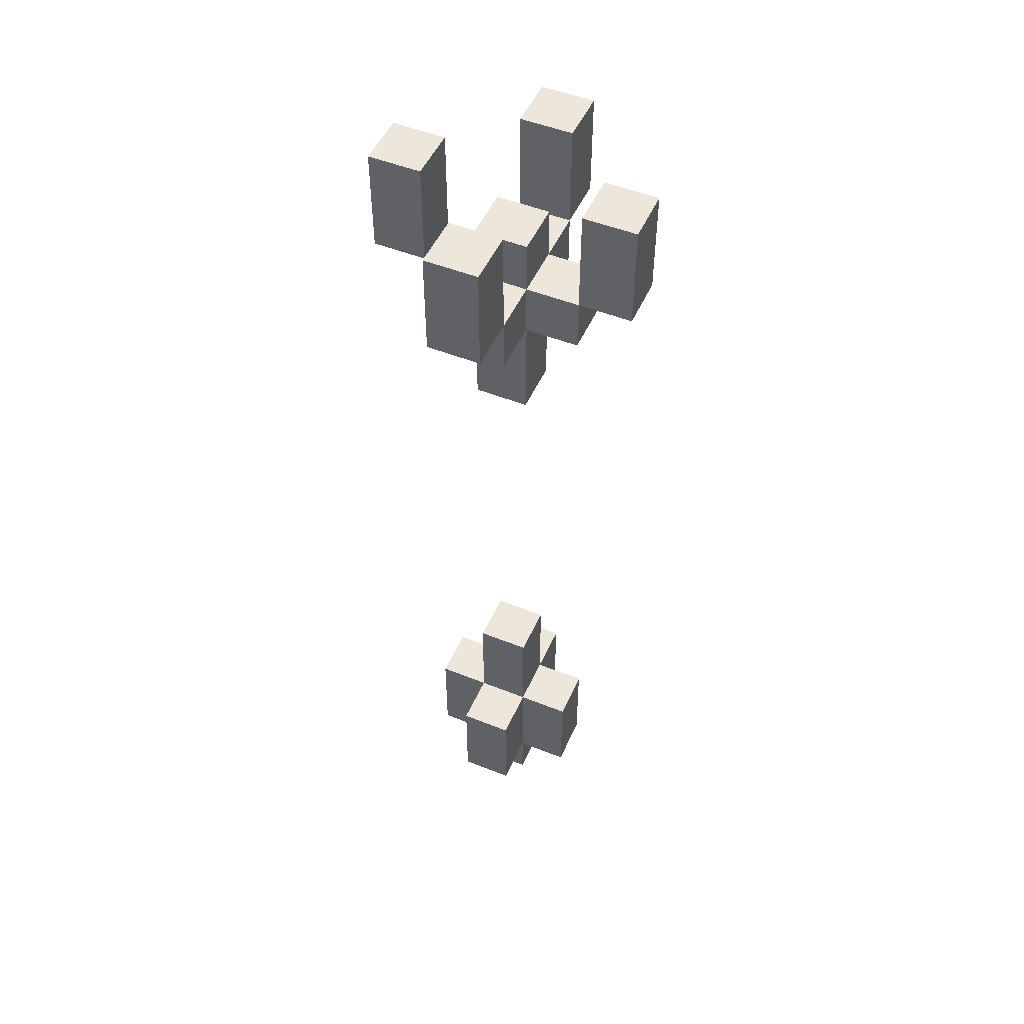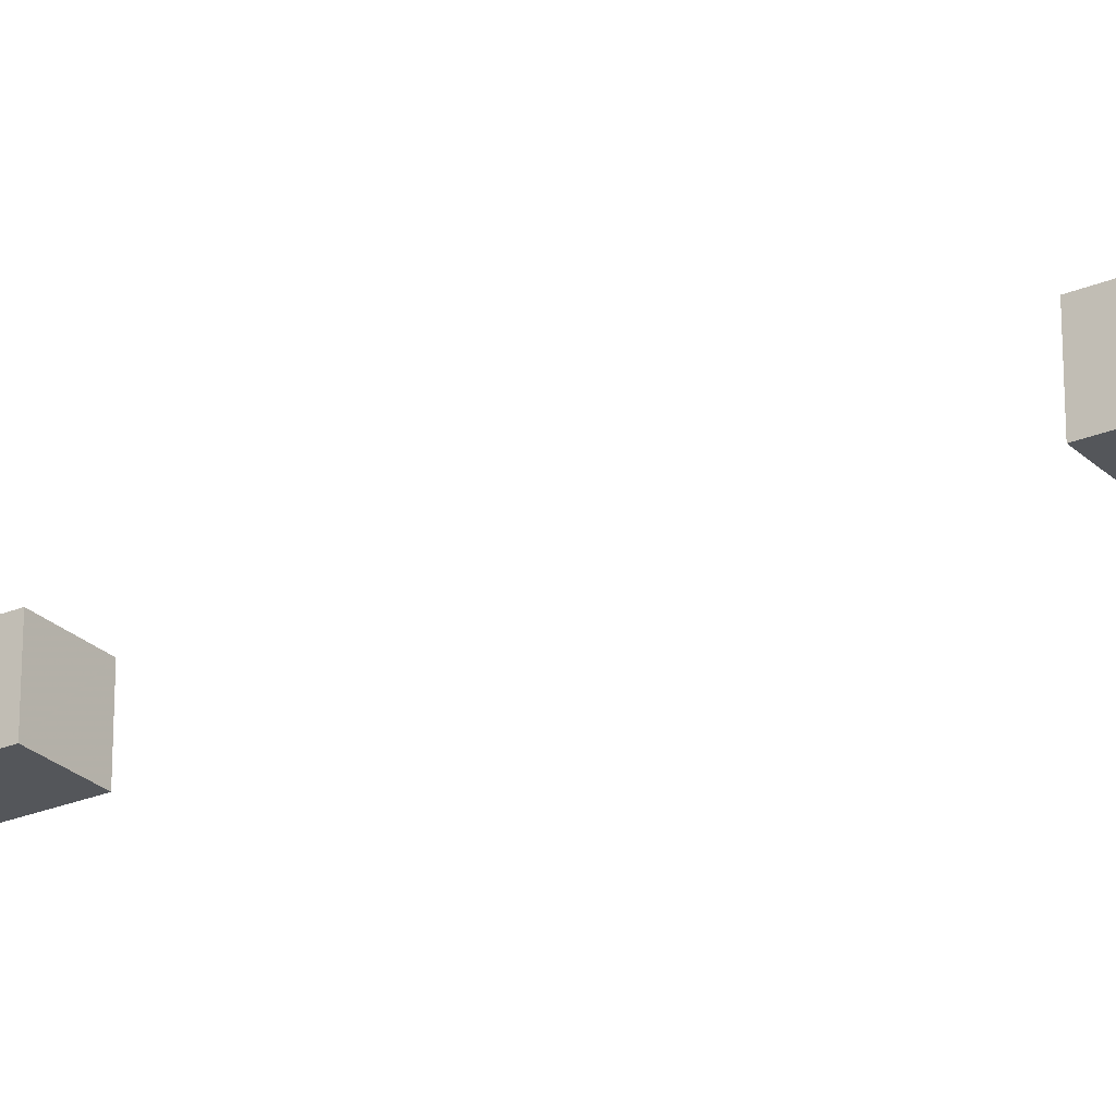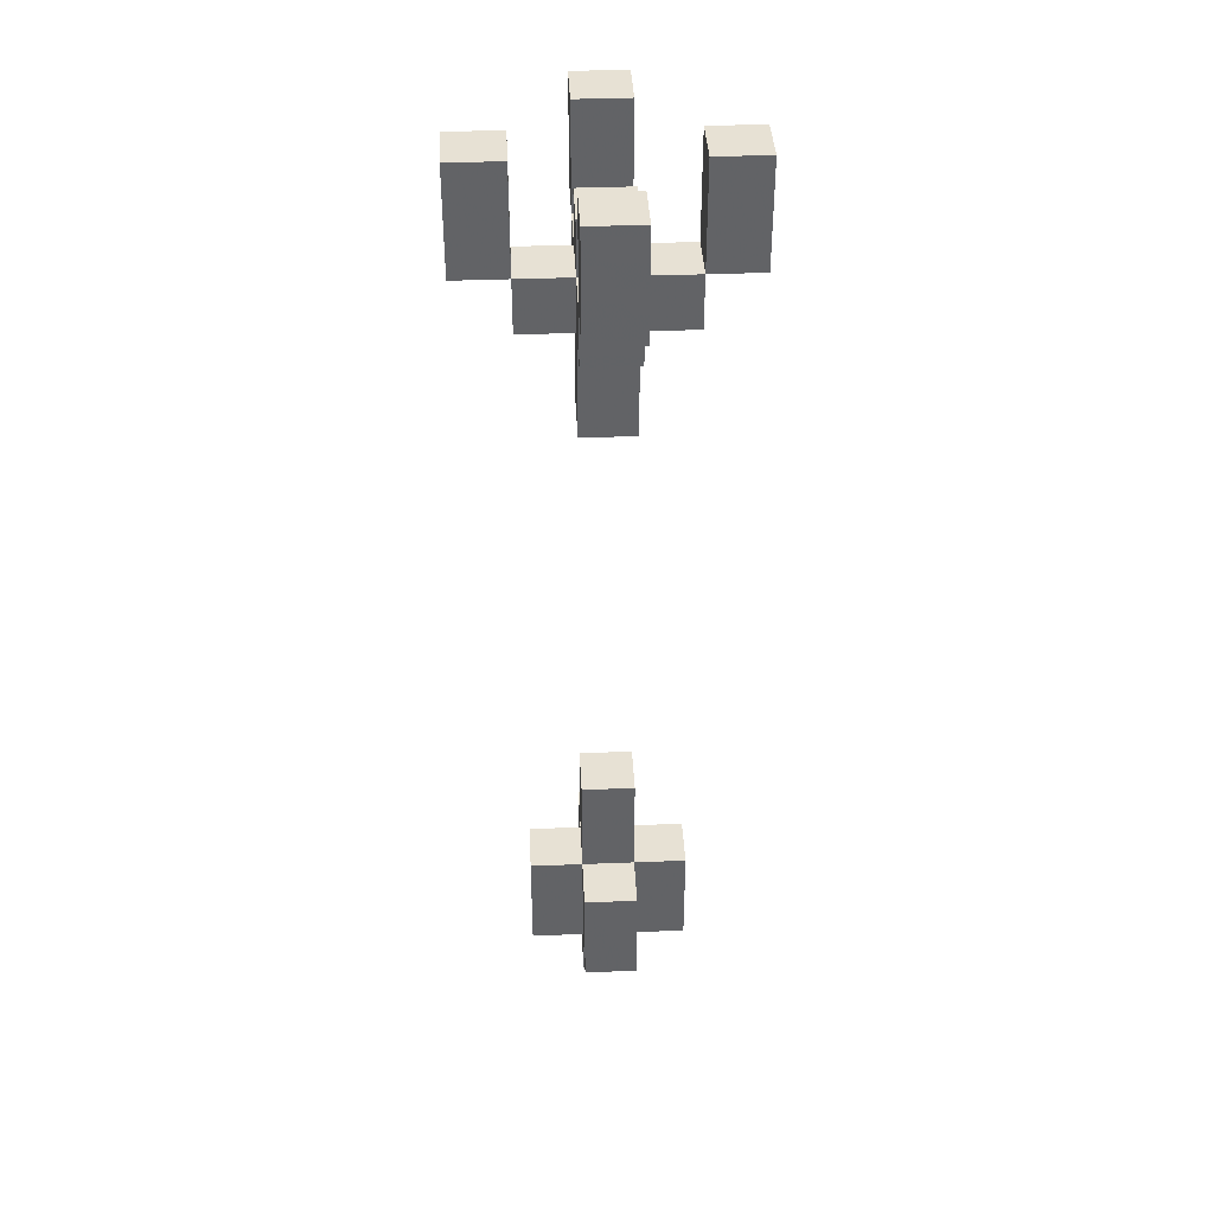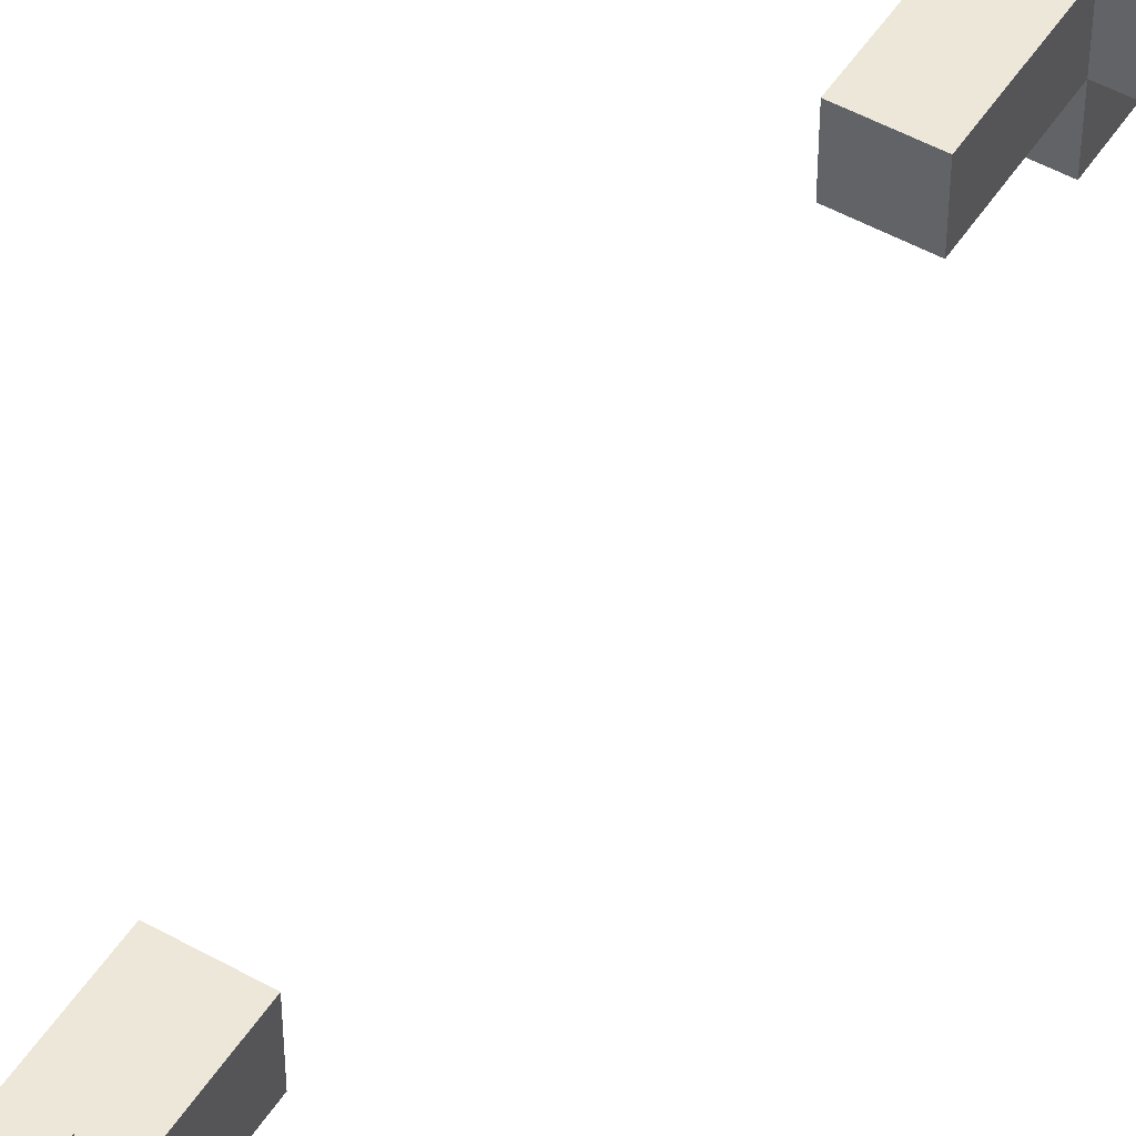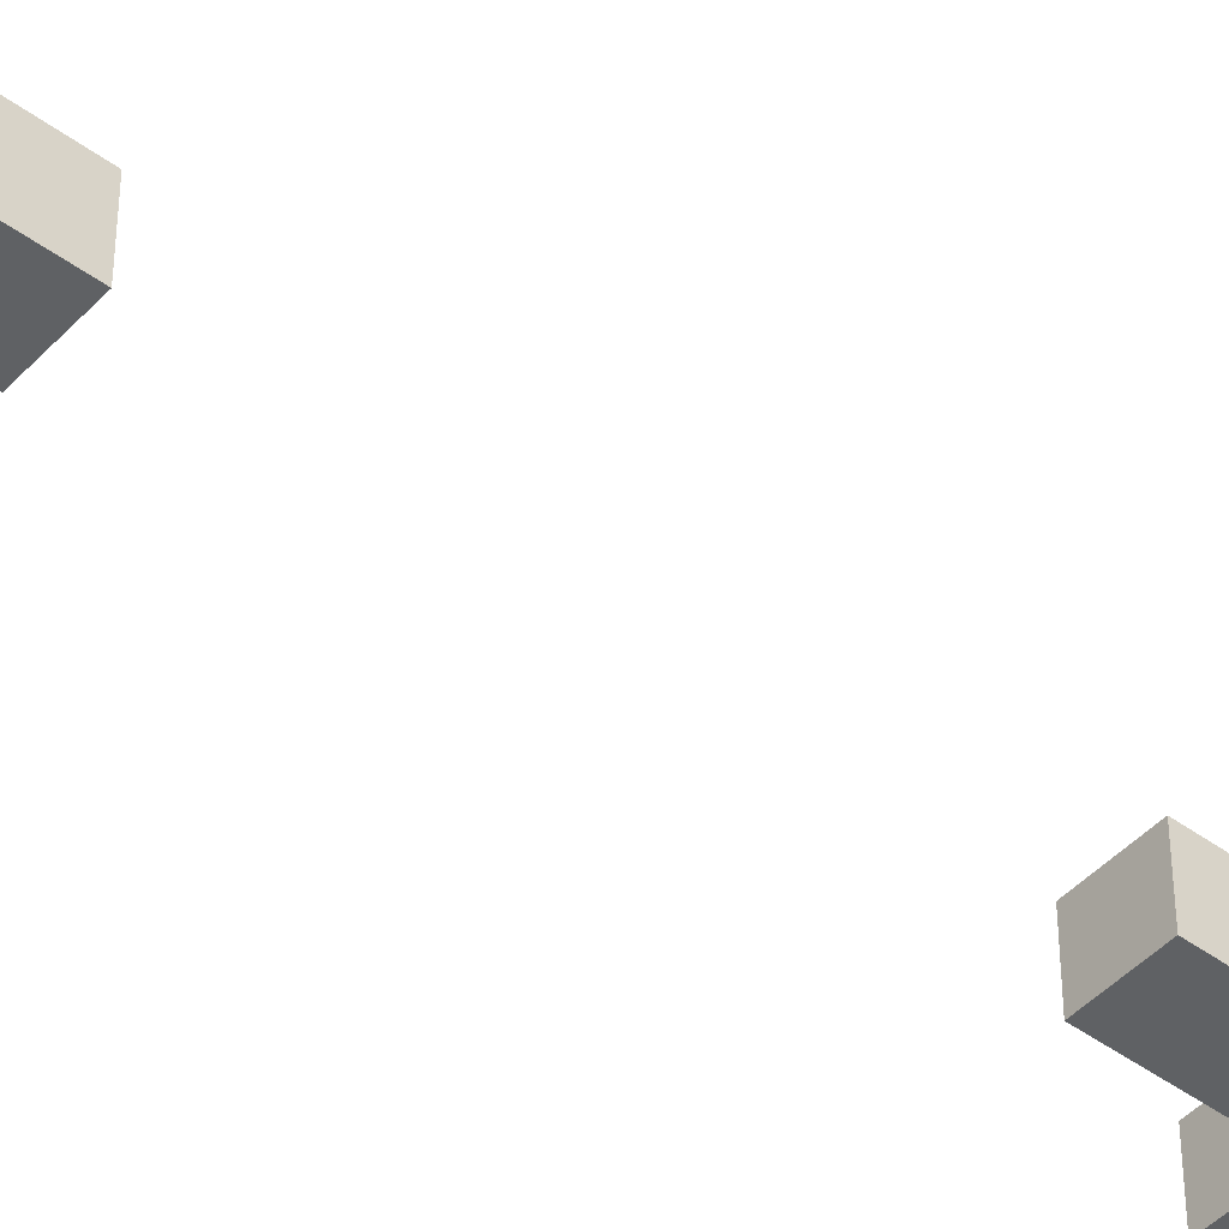
<metadata>
{"format":"obj","ext":"obj","renderer":"f3d","projection":"perspective","resolution":1024,"background":"white","views":[{"elev":50.5,"azim":-156.3,"up":"+Z"},{"elev":-25.3,"azim":-55.9,"up":"+Y"},{"elev":39.4,"azim":87.2,"up":"+Z"},{"elev":49.7,"azim":31.7,"up":"+Y"},{"elev":-45.9,"azim":-130.1,"up":"+Y"}]}
</metadata>
<code>
o CIBUK14
v -6.4 2.4 -2.4
v -5.6 2.4 -2.4
v -6.4 2.4 -0.8
v -5.6 2.4 -0.8
v -5.6 3.2 -2.4
v -6.4 3.2 -2.4
v -5.6 3.2 -0.8
v -6.4 3.2 -0.8
v -5.6 3.2 -0.8
v -6.4 3.2 -0.8
v -5.6 2.4 -0.8
v -6.4 2.4 -0.8
v -6.4 3.2 -2.4
v -5.6 3.2 -2.4
v -6.4 2.4 -2.4
v -5.6 2.4 -2.4
v -5.6 3.2 -2.4
v -5.6 3.2 -0.8
v -5.6 2.4 -2.4
v -5.6 2.4 -0.8
v -6.4 3.2 -0.8
v -6.4 3.2 -2.4
v -6.4 2.4 -0.8
v -6.4 2.4 -2.4
v -8.8 2.4 -3.2
v -6.4 2.4 -3.2
v -8.8 2.4 -2.4
v -6.4 2.4 -2.4
v -6.4 3.2 -3.2
v -8.8 3.2 -3.2
v -6.4 3.2 -2.4
v -8.8 3.2 -2.4
v -6.4 3.2 -2.4
v -8.8 3.2 -2.4
v -6.4 2.4 -2.4
v -8.8 2.4 -2.4
v -8.8 3.2 -3.2
v -6.4 3.2 -3.2
v -8.8 2.4 -3.2
v -6.4 2.4 -3.2
v -6.4 3.2 -3.2
v -6.4 3.2 -2.4
v -6.4 2.4 -3.2
v -6.4 2.4 -2.4
v -8.8 3.2 -2.4
v -8.8 3.2 -3.2
v -8.8 2.4 -2.4
v -8.8 2.4 -3.2
v -8.8 2.4 -14.4
v -6.4 2.4 -14.4
v -8.8 2.4 -12.8
v -6.4 2.4 -12.8
v -6.4 3.2 -14.4
v -8.8 3.2 -14.4
v -6.4 3.2 -12.8
v -8.8 3.2 -12.8
v -6.4 3.2 -12.8
v -8.8 3.2 -12.8
v -6.4 2.4 -12.8
v -8.8 2.4 -12.8
v -8.8 3.2 -14.4
v -6.4 3.2 -14.4
v -8.8 2.4 -14.4
v -6.4 2.4 -14.4
v -6.4 3.2 -14.4
v -6.4 3.2 -12.8
v -6.4 2.4 -14.4
v -6.4 2.4 -12.8
v -8.8 3.2 -12.8
v -8.8 3.2 -14.4
v -8.8 2.4 -12.8
v -8.8 2.4 -14.4
v -8 0.8 -2.4
v -7.2 0.8 -2.4
v -8 0.8 -0.8
v -7.2 0.8 -0.8
v -7.2 1.6 -2.4
v -8 1.6 -2.4
v -7.2 1.6 -0.8
v -8 1.6 -0.8
v -7.2 1.6 -0.8
v -8 1.6 -0.8
v -7.2 0.8 -0.8
v -8 0.8 -0.8
v -8 1.6 -2.4
v -7.2 1.6 -2.4
v -8 0.8 -2.4
v -7.2 0.8 -2.4
v -7.2 1.6 -2.4
v -7.2 1.6 -0.8
v -7.2 0.8 -2.4
v -7.2 0.8 -0.8
v -8 1.6 -0.8
v -8 1.6 -2.4
v -8 0.8 -0.8
v -8 0.8 -2.4
v -8 1.6 -3.2
v -7.2 1.6 -3.2
v -8 1.6 -2.4
v -7.2 1.6 -2.4
v -7.2 2.4 -3.2
v -8 2.4 -3.2
v -7.2 2.4 -2.4
v -8 2.4 -2.4
v -7.2 2.4 -2.4
v -8 2.4 -2.4
v -7.2 1.6 -2.4
v -8 1.6 -2.4
v -8 2.4 -3.2
v -7.2 2.4 -3.2
v -8 1.6 -3.2
v -7.2 1.6 -3.2
v -7.2 2.4 -3.2
v -7.2 2.4 -2.4
v -7.2 1.6 -3.2
v -7.2 1.6 -2.4
v -8 2.4 -2.4
v -8 2.4 -3.2
v -8 1.6 -2.4
v -8 1.6 -3.2
v -8 1.6 -14.4
v -7.2 1.6 -14.4
v -8 1.6 -12.8
v -7.2 1.6 -12.8
v -7.2 2.4 -14.4
v -8 2.4 -14.4
v -7.2 2.4 -12.8
v -8 2.4 -12.8
v -7.2 2.4 -12.8
v -8 2.4 -12.8
v -7.2 1.6 -12.8
v -8 1.6 -12.8
v -8 2.4 -14.4
v -7.2 2.4 -14.4
v -8 1.6 -14.4
v -7.2 1.6 -14.4
v -7.2 2.4 -14.4
v -7.2 2.4 -12.8
v -7.2 1.6 -14.4
v -7.2 1.6 -12.8
v -8 2.4 -12.8
v -8 2.4 -14.4
v -8 1.6 -12.8
v -8 1.6 -14.4
v -8 2.4 -2.4
v -7.2 2.4 -2.4
v -8 2.4 -1.6
v -7.2 2.4 -1.6
v -7.2 3.2 -2.4
v -8 3.2 -2.4
v -7.2 3.2 -1.6
v -8 3.2 -1.6
v -7.2 3.2 -1.6
v -8 3.2 -1.6
v -7.2 2.4 -1.6
v -8 2.4 -1.6
v -8 3.2 -2.4
v -7.2 3.2 -2.4
v -8 2.4 -2.4
v -7.2 2.4 -2.4
v -7.2 3.2 -2.4
v -7.2 3.2 -1.6
v -7.2 2.4 -2.4
v -7.2 2.4 -1.6
v -8 3.2 -1.6
v -8 3.2 -2.4
v -8 2.4 -1.6
v -8 2.4 -2.4
v -8 2.4 -4.8
v -7.2 2.4 -4.8
v -8 2.4 -3.2
v -7.2 2.4 -3.2
v -7.2 3.2 -4.8
v -8 3.2 -4.8
v -7.2 3.2 -3.2
v -8 3.2 -3.2
v -7.2 3.2 -3.2
v -8 3.2 -3.2
v -7.2 2.4 -3.2
v -8 2.4 -3.2
v -8 3.2 -4.8
v -7.2 3.2 -4.8
v -8 2.4 -4.8
v -7.2 2.4 -4.8
v -7.2 3.2 -4.8
v -7.2 3.2 -3.2
v -7.2 2.4 -4.8
v -7.2 2.4 -3.2
v -8 3.2 -3.2
v -8 3.2 -4.8
v -8 2.4 -3.2
v -8 2.4 -4.8
v -8 2.4 -12.8
v -7.2 2.4 -12.8
v -8 2.4 -11.2
v -7.2 2.4 -11.2
v -7.2 3.2 -12.8
v -8 3.2 -12.8
v -7.2 3.2 -11.2
v -8 3.2 -11.2
v -7.2 3.2 -11.2
v -8 3.2 -11.2
v -7.2 2.4 -11.2
v -8 2.4 -11.2
v -8 3.2 -12.8
v -7.2 3.2 -12.8
v -8 2.4 -12.8
v -7.2 2.4 -12.8
v -7.2 3.2 -12.8
v -7.2 3.2 -11.2
v -7.2 2.4 -12.8
v -7.2 2.4 -11.2
v -8 3.2 -11.2
v -8 3.2 -12.8
v -8 2.4 -11.2
v -8 2.4 -12.8
v -8 2.4 -15.2
v -7.2 2.4 -15.2
v -8 2.4 -14.4
v -7.2 2.4 -14.4
v -7.2 3.2 -15.2
v -8 3.2 -15.2
v -7.2 3.2 -14.4
v -8 3.2 -14.4
v -7.2 3.2 -14.4
v -8 3.2 -14.4
v -7.2 2.4 -14.4
v -8 2.4 -14.4
v -8 3.2 -15.2
v -7.2 3.2 -15.2
v -8 2.4 -15.2
v -7.2 2.4 -15.2
v -7.2 3.2 -15.2
v -7.2 3.2 -14.4
v -7.2 2.4 -15.2
v -7.2 2.4 -14.4
v -8 3.2 -14.4
v -8 3.2 -15.2
v -8 2.4 -14.4
v -8 2.4 -15.2
v -8 3.2 -3.2
v -7.2 3.2 -3.2
v -8 3.2 -2.4
v -7.2 3.2 -2.4
v -7.2 4 -3.2
v -8 4 -3.2
v -7.2 4 -2.4
v -8 4 -2.4
v -7.2 4 -2.4
v -8 4 -2.4
v -7.2 3.2 -2.4
v -8 3.2 -2.4
v -8 4 -3.2
v -7.2 4 -3.2
v -8 3.2 -3.2
v -7.2 3.2 -3.2
v -7.2 4 -3.2
v -7.2 4 -2.4
v -7.2 3.2 -3.2
v -7.2 3.2 -2.4
v -8 4 -2.4
v -8 4 -3.2
v -8 3.2 -2.4
v -8 3.2 -3.2
v -8 3.2 -14.4
v -7.2 3.2 -14.4
v -8 3.2 -12.8
v -7.2 3.2 -12.8
v -7.2 4 -14.4
v -8 4 -14.4
v -7.2 4 -12.8
v -8 4 -12.8
v -7.2 4 -12.8
v -8 4 -12.8
v -7.2 3.2 -12.8
v -8 3.2 -12.8
v -8 4 -14.4
v -7.2 4 -14.4
v -8 3.2 -14.4
v -7.2 3.2 -14.4
v -7.2 4 -14.4
v -7.2 4 -12.8
v -7.2 3.2 -14.4
v -7.2 3.2 -12.8
v -8 4 -12.8
v -8 4 -14.4
v -8 3.2 -12.8
v -8 3.2 -14.4
v -8 4 -2.4
v -7.2 4 -2.4
v -8 4 -0.8
v -7.2 4 -0.8
v -7.2 4.8 -2.4
v -8 4.8 -2.4
v -7.2 4.8 -0.8
v -8 4.8 -0.8
v -7.2 4.8 -0.8
v -8 4.8 -0.8
v -7.2 4 -0.8
v -8 4 -0.8
v -8 4.8 -2.4
v -7.2 4.8 -2.4
v -8 4 -2.4
v -7.2 4 -2.4
v -7.2 4.8 -2.4
v -7.2 4.8 -0.8
v -7.2 4 -2.4
v -7.2 4 -0.8
v -8 4.8 -0.8
v -8 4.8 -2.4
v -8 4 -0.8
v -8 4 -2.4
v -9.6 2.4 -2.4
v -8.8 2.4 -2.4
v -9.6 2.4 -0.8
v -8.8 2.4 -0.8
v -8.8 3.2 -2.4
v -9.6 3.2 -2.4
v -8.8 3.2 -0.8
v -9.6 3.2 -0.8
v -8.8 3.2 -0.8
v -9.6 3.2 -0.8
v -8.8 2.4 -0.8
v -9.6 2.4 -0.8
v -9.6 3.2 -2.4
v -8.8 3.2 -2.4
v -9.6 2.4 -2.4
v -8.8 2.4 -2.4
v -8.8 3.2 -2.4
v -8.8 3.2 -0.8
v -8.8 2.4 -2.4
v -8.8 2.4 -0.8
v -9.6 3.2 -0.8
v -9.6 3.2 -2.4
v -9.6 2.4 -0.8
v -9.6 2.4 -2.4
f 112 109 110
f 128 125 126
f 220 217 218
f 196 193 194
f 120 117 118
f 260 257 258
f 236 233 234
f 200 197 198
f 188 185 186
f 92 89 90
f 156 153 154
f 224 221 222
f 208 205 206
f 280 277 278
f 264 261 262
f 24 21 22
f 36 33 34
f 308 305 306
f 172 169 170
f 168 165 166
f 40 37 38
f 192 189 190
f 164 161 162
f 232 229 230
f 32 29 30
f 4 1 2
f 132 129 130
f 52 49 50
f 212 209 210
f 60 57 58
f 64 61 62
f 136 133 134
f 292 289 290
f 68 65 66
f 324 321 322
f 296 293 294
f 76 73 74
f 20 17 18
f 48 45 46
f 144 141 142
f 44 41 42
f 176 173 174
f 8 5 6
f 84 81 82
f 108 105 106
f 184 181 182
f 88 85 86
f 180 177 178
f 96 93 94
f 56 53 54
f 244 241 242
f 204 201 202
f 140 137 138
f 240 237 238
f 16 13 14
f 116 113 114
f 288 285 286
f 100 97 98
f 104 101 102
f 228 225 226
f 216 213 214
f 12 9 10
f 28 25 26
f 284 281 282
f 256 253 254
f 252 249 250
f 124 121 122
f 332 329 330
f 276 273 274
f 272 269 270
f 268 265 266
f 148 145 146
f 152 149 150
f 248 245 246
f 72 69 70
f 312 309 310
f 316 313 314
f 320 317 318
f 80 77 78
f 160 157 158
f 304 301 302
f 328 325 326
f 300 297 298
f 336 333 334
f 112 111 109
f 128 127 125
f 220 219 217
f 196 195 193
f 120 119 117
f 260 259 257
f 236 235 233
f 200 199 197
f 188 187 185
f 92 91 89
f 156 155 153
f 224 223 221
f 208 207 205
f 280 279 277
f 264 263 261
f 24 23 21
f 36 35 33
f 308 307 305
f 172 171 169
f 168 167 165
f 40 39 37
f 192 191 189
f 164 163 161
f 232 231 229
f 32 31 29
f 4 3 1
f 132 131 129
f 52 51 49
f 212 211 209
f 60 59 57
f 64 63 61
f 136 135 133
f 292 291 289
f 68 67 65
f 324 323 321
f 296 295 293
f 76 75 73
f 20 19 17
f 48 47 45
f 144 143 141
f 44 43 41
f 176 175 173
f 8 7 5
f 84 83 81
f 108 107 105
f 184 183 181
f 88 87 85
f 180 179 177
f 96 95 93
f 56 55 53
f 244 243 241
f 204 203 201
f 140 139 137
f 240 239 237
f 16 15 13
f 116 115 113
f 288 287 285
f 100 99 97
f 104 103 101
f 228 227 225
f 216 215 213
f 12 11 9
f 28 27 25
f 284 283 281
f 256 255 253
f 252 251 249
f 124 123 121
f 332 331 329
f 276 275 273
f 272 271 269
f 268 267 265
f 148 147 145
f 152 151 149
f 248 247 245
f 72 71 69
f 312 311 309
f 316 315 313
f 320 319 317
f 80 79 77
f 160 159 157
f 304 303 301
f 328 327 325
f 300 299 297
f 336 335 333

</code>
